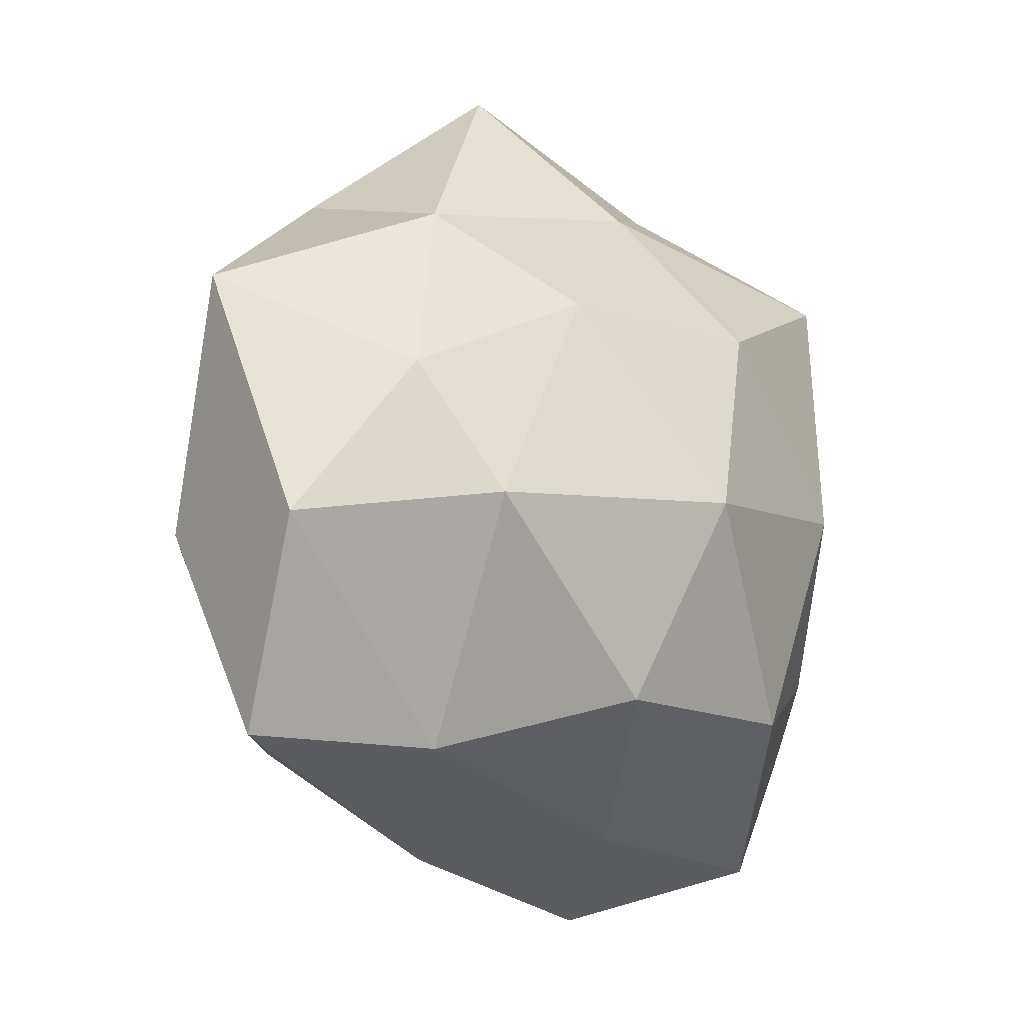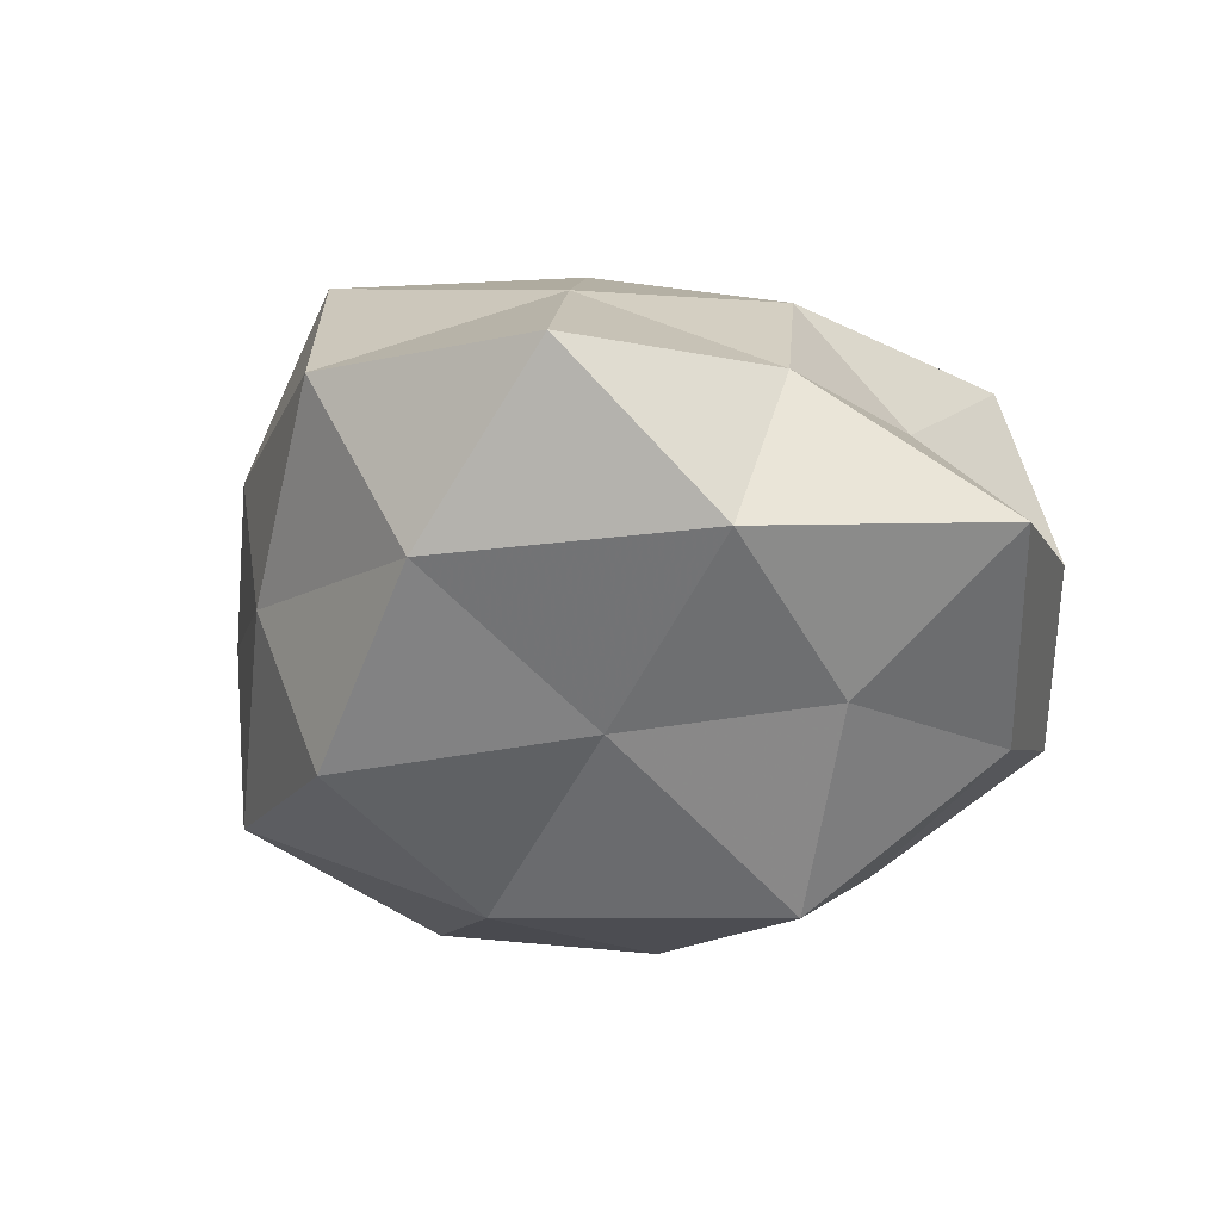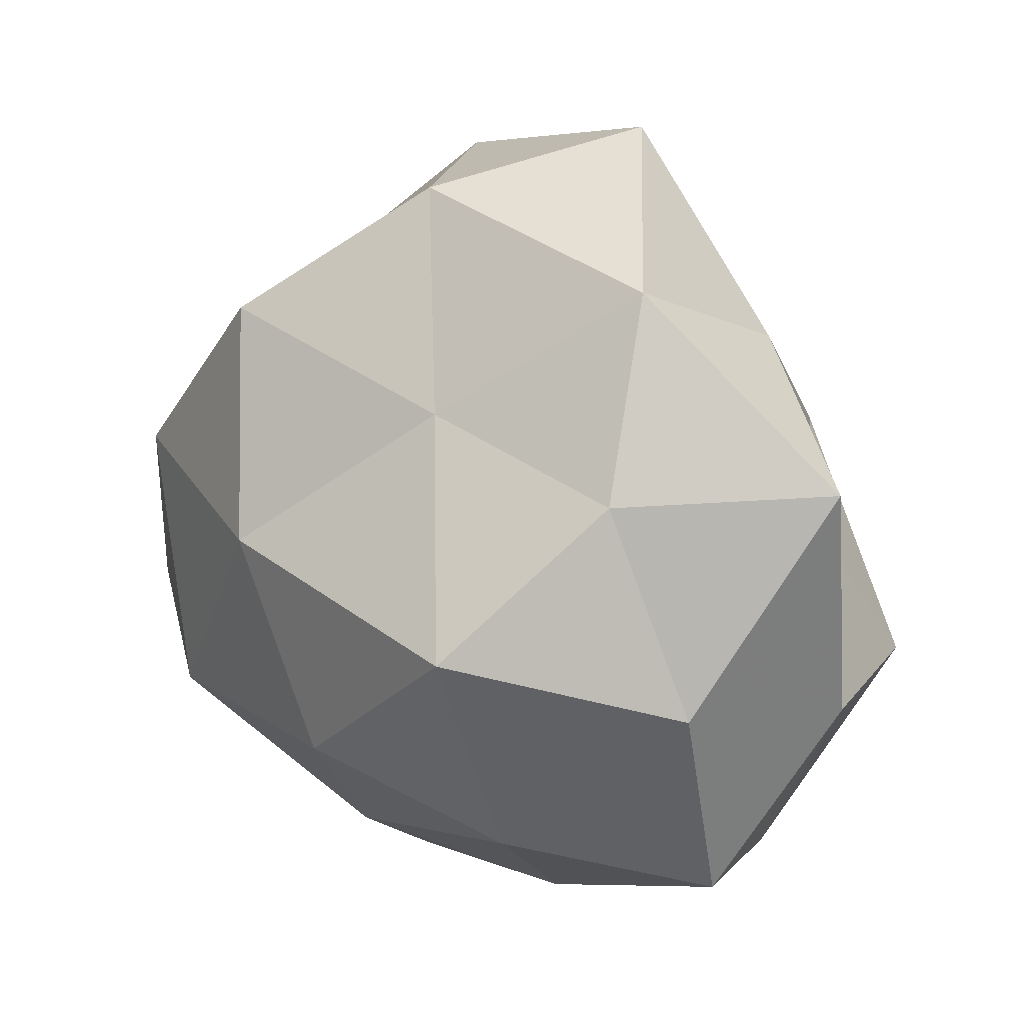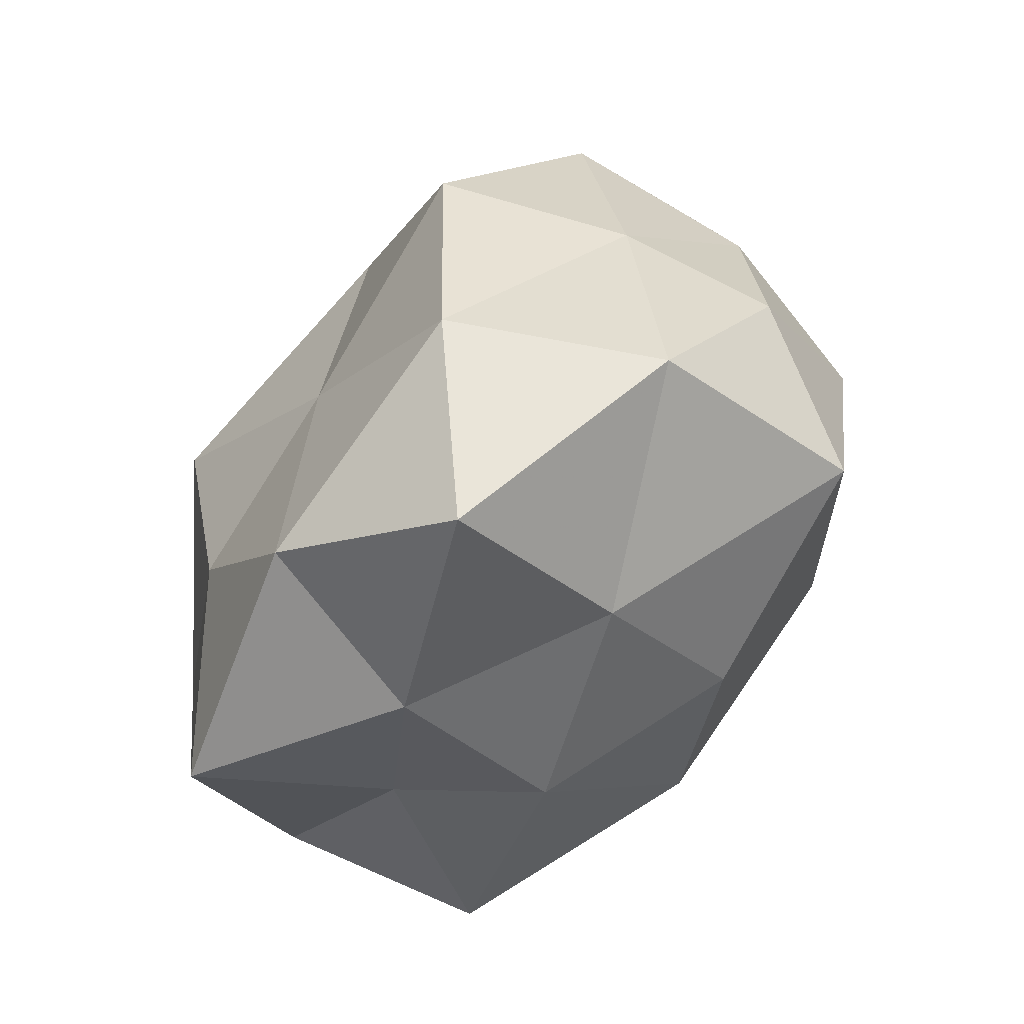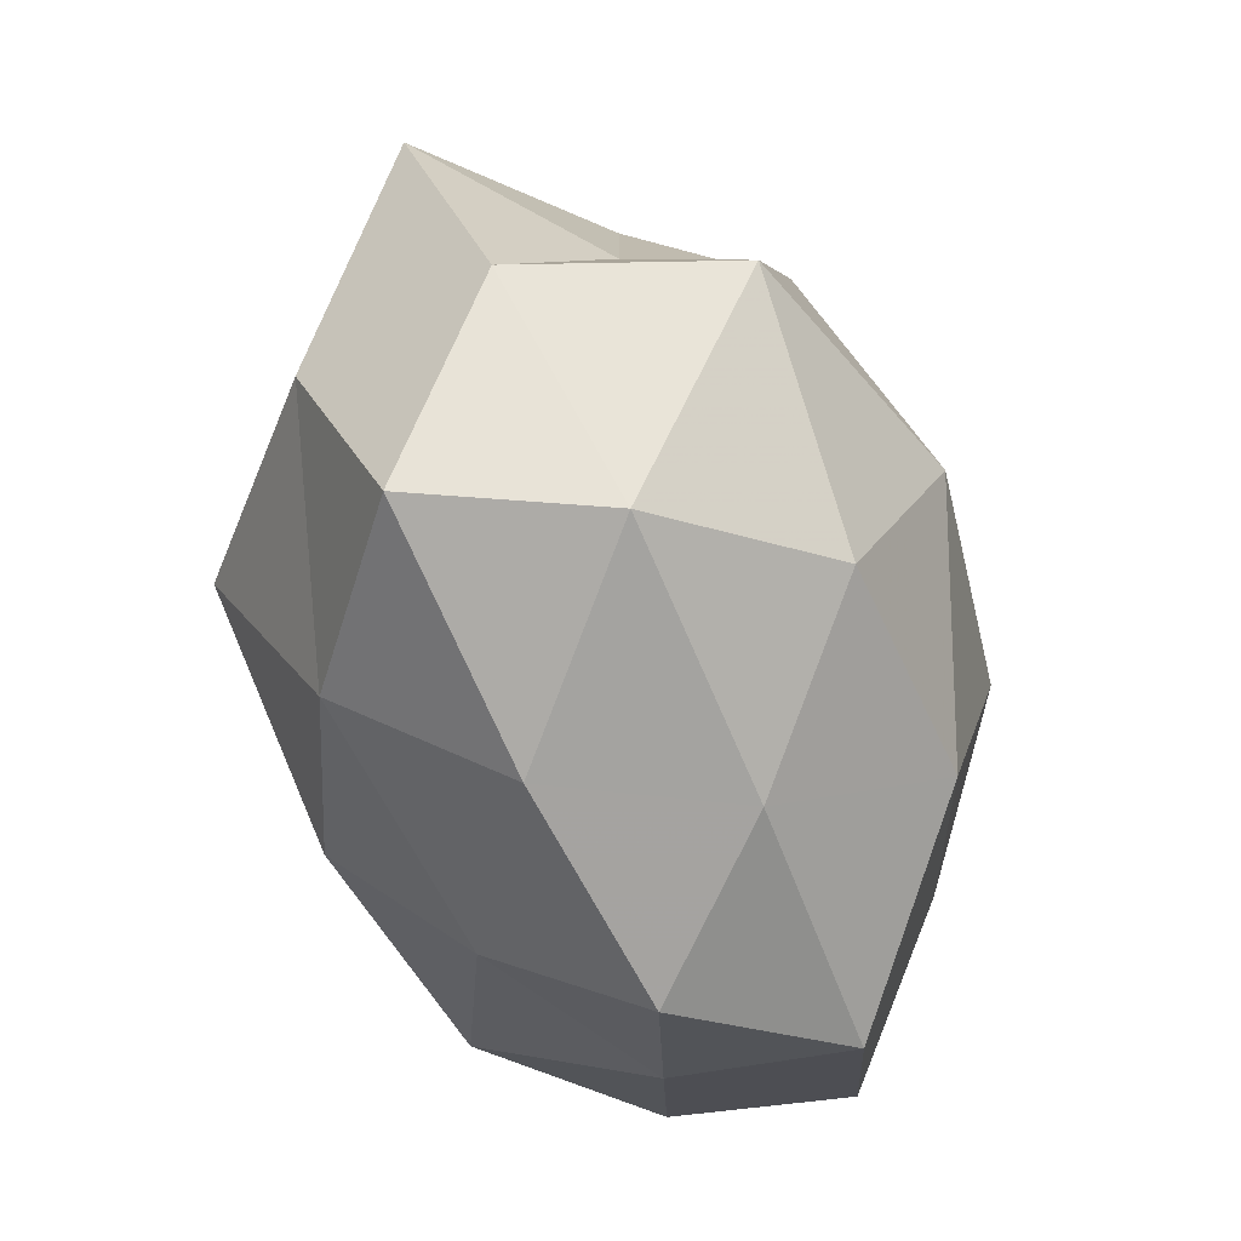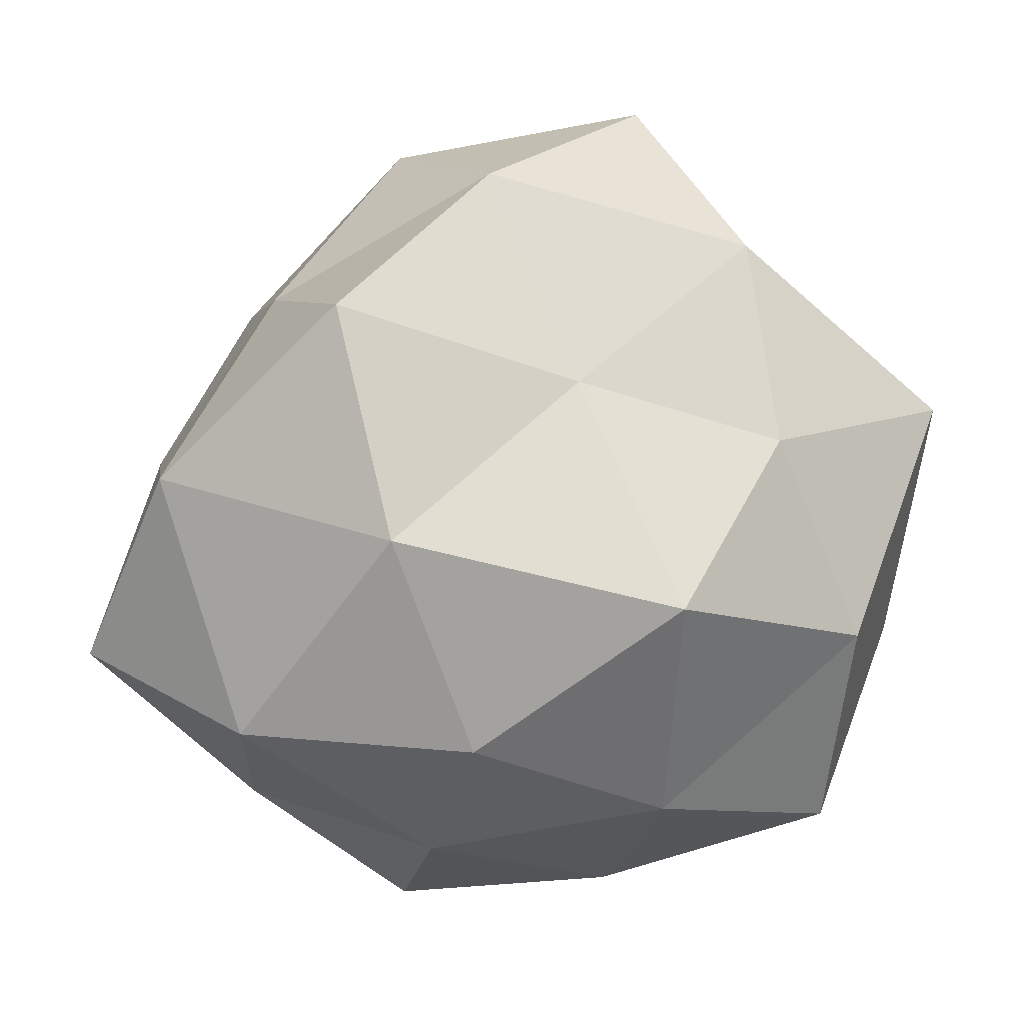
<metadata>
{"format":"obj","ext":"obj","renderer":"f3d","projection":"perspective","resolution":1024,"background":"white","views":[{"elev":-20.8,"azim":-56.2,"up":"+Y"},{"elev":-25.3,"azim":-156.0,"up":"+Z"},{"elev":17.5,"azim":-140.7,"up":"+Y"},{"elev":73.7,"azim":-50.7,"up":"+Y"},{"elev":-60.6,"azim":-72.1,"up":"+Y"},{"elev":9.1,"azim":-179.8,"up":"+Y"}]}
</metadata>
<code>
v -0.02698 -0.03049 0.008522
v 0.024 -0.03283 0.01181
v -0.01035 -0.005926 0.03029
v 0.02505 -0.01336 0.01914
v 0.01637 0.02663 -0.02345
v -0.01669 -0.001337 -0.032
v 0.03292 0.005287 0.01749
v -0.02275 0.01234 0.02171
v -0.02659 0.0245 0.007445
v -0.01335 0.04447 0.003574
v -0.01547 -0.02387 -0.02075
v 0.01793 0.02609 0.02568
v -0.003002 0.01417 0.02842
v -0.04041 -0.01007 0.001627
v 0.01169 0.03987 0.007933
v 0.01131 -0.03863 -0.001512
v 0.01092 0.004835 -0.03005
v 0.02395 0.02571 -0.006009
v -0.03471 -0.01068 0.02141
v 0.04235 -0.0152 0.007371
v -0.03267 -0.02778 -0.008837
v -0.03138 0.006401 0.009038
v 0.007851 -0.02263 0.02486
v 0.01415 -0.0001055 0.02848
v -0.001486 -0.03422 0.01095
v -0.04384 0.0144 -0.005992
v -0.02392 0.03149 -0.01019
v 0.02697 -0.02612 -0.005896
v -0.01456 -0.02508 0.02251
v -0.01004 -0.03579 -0.005358
v 0.03692 0.007901 6.687e-05
v 0.003227 -0.0162 -0.02808
v 0.007871 -0.02957 -0.01558
v 0.02808 0.02257 0.009082
v 0.04311 -0.01036 -0.01047
v 0.001835 0.03871 -0.01109
v 0.0342 0.009168 -0.01944
v -0.02673 0.01291 -0.01881
v -0.007936 0.02878 0.01751
v -0.03502 -0.007021 -0.01698
v -0.006925 0.01892 -0.02064
v 0.02628 -0.01564 -0.02324
f 8 3 13
f 19 3 8
f 14 1 19
f 20 4 2
f 20 7 4
f 14 21 1
f 22 8 9
f 22 19 8
f 22 14 19
f 2 4 23
f 4 7 24
f 7 12 24
f 13 3 24
f 24 12 13
f 3 23 24
f 24 23 4
f 16 2 25
f 2 23 25
f 22 9 26
f 22 26 14
f 9 10 27
f 9 27 26
f 28 2 16
f 20 2 28
f 19 1 29
f 19 29 3
f 3 29 23
f 29 1 25
f 25 23 29
f 1 21 30
f 11 30 21
f 1 30 25
f 25 30 16
f 31 7 20
f 11 6 32
f 17 32 6
f 28 16 33
f 33 30 11
f 33 16 30
f 32 33 11
f 7 34 12
f 15 12 34
f 34 18 15
f 31 34 7
f 31 18 34
f 35 20 28
f 35 31 20
f 15 36 10
f 18 5 36
f 18 36 15
f 27 10 36
f 37 17 5
f 37 5 18
f 37 18 31
f 35 37 31
f 26 27 38
f 8 39 9
f 9 39 10
f 8 13 39
f 39 13 12
f 10 39 15
f 39 12 15
f 40 6 11
f 21 40 11
f 14 40 21
f 26 40 14
f 40 38 6
f 26 38 40
f 5 17 41
f 17 6 41
f 41 36 5
f 27 36 41
f 41 6 38
f 38 27 41
f 42 32 17
f 28 33 42
f 42 33 32
f 35 28 42
f 42 17 37
f 35 42 37

</code>
